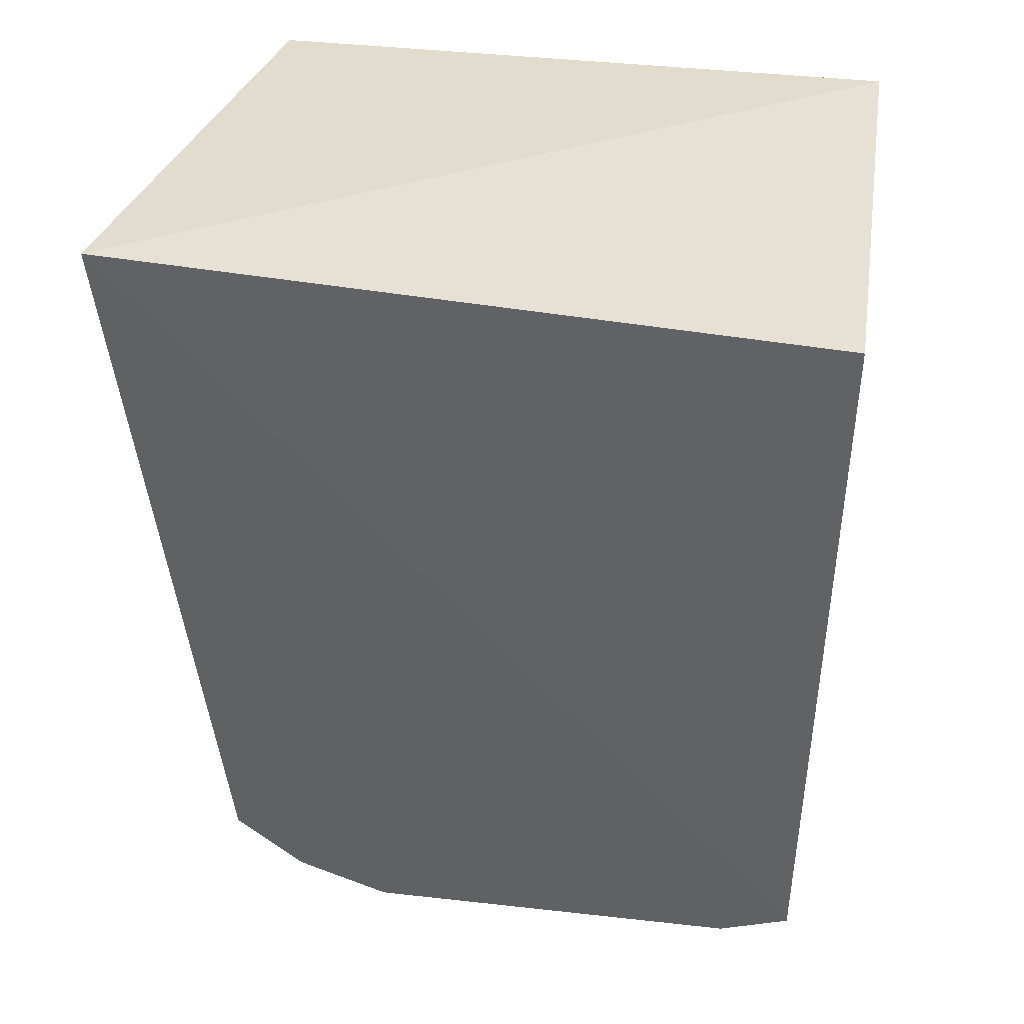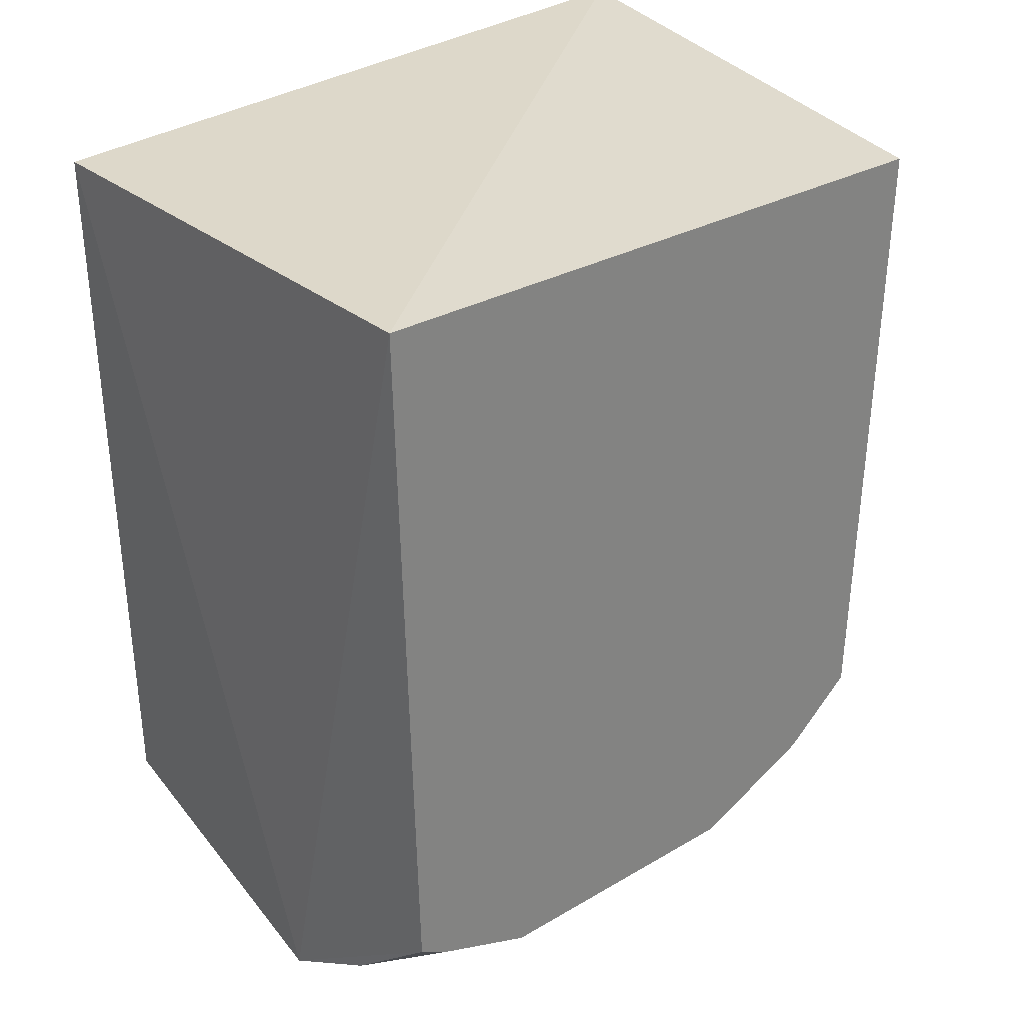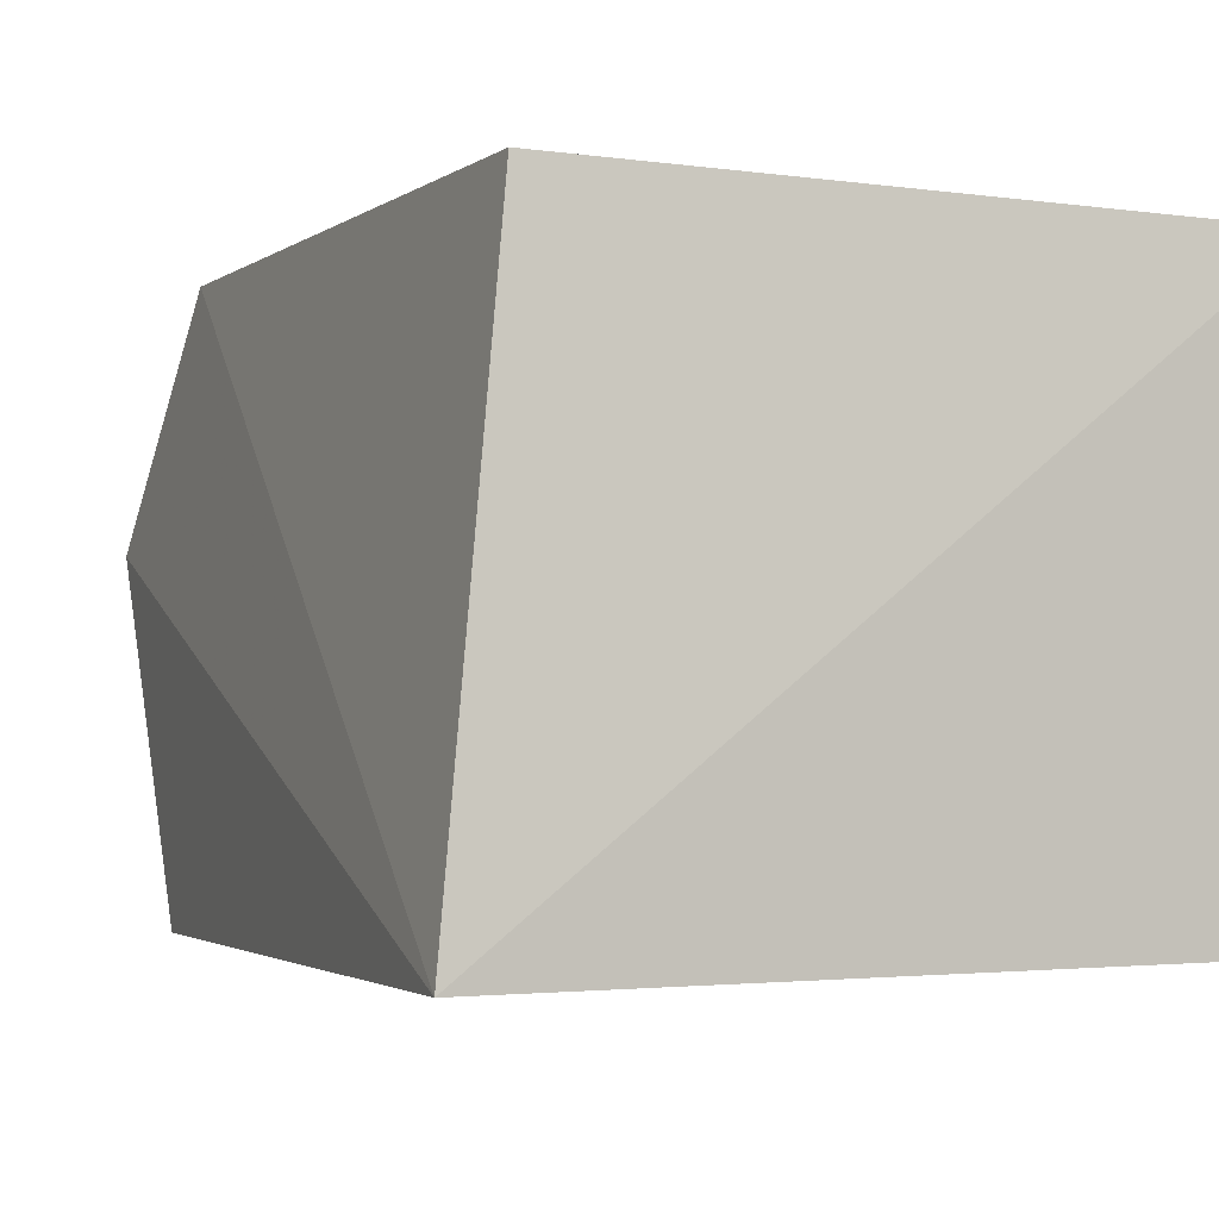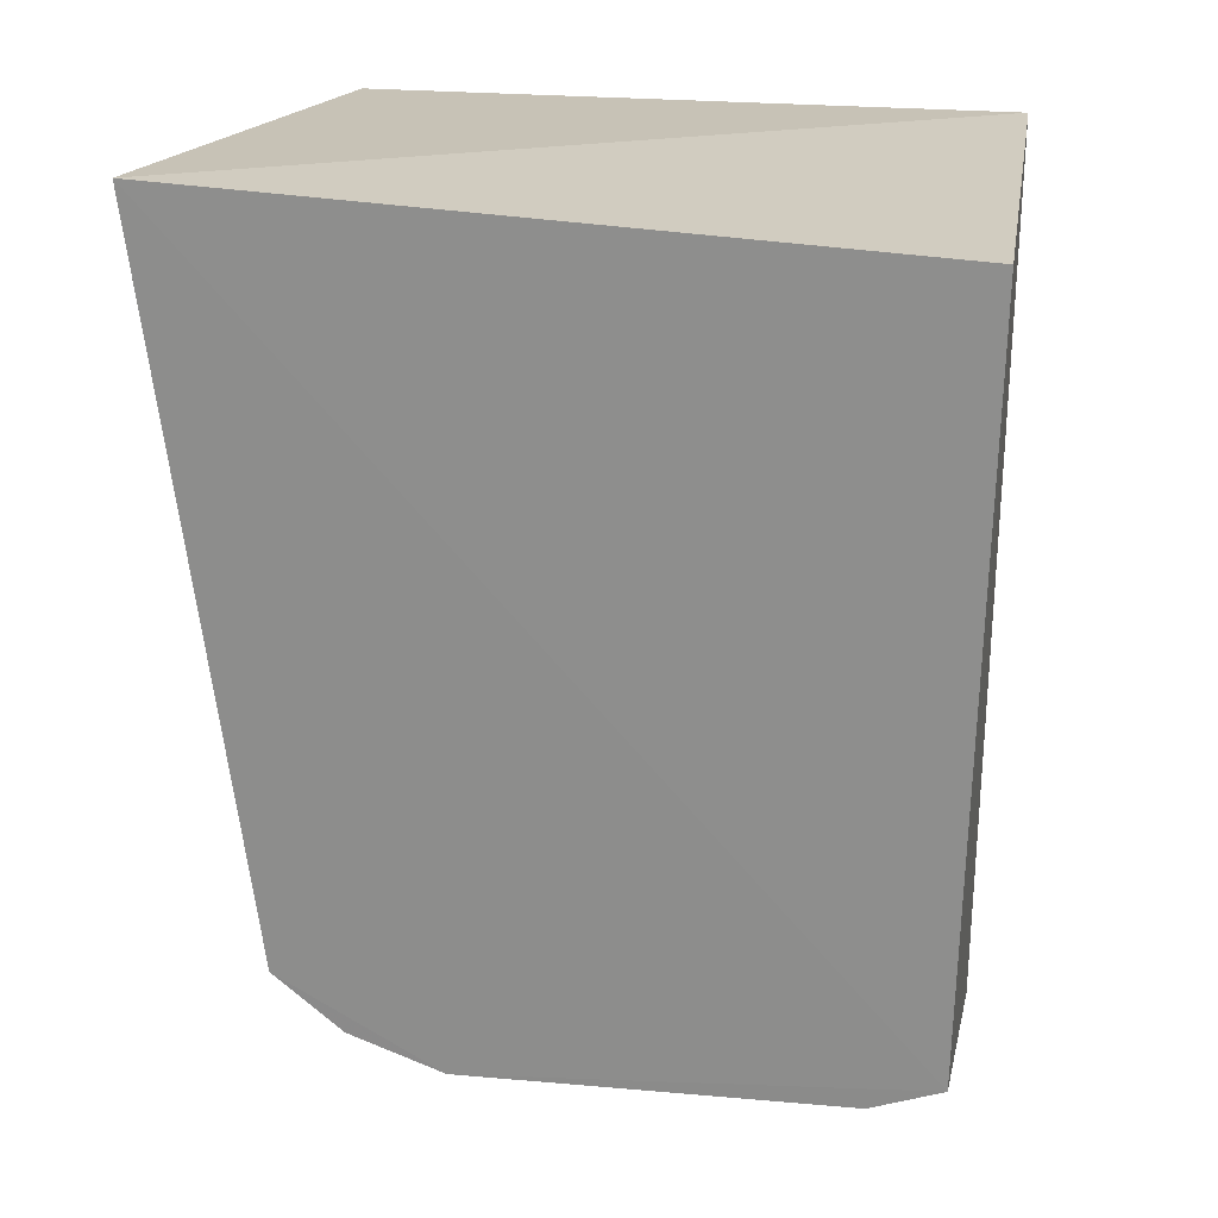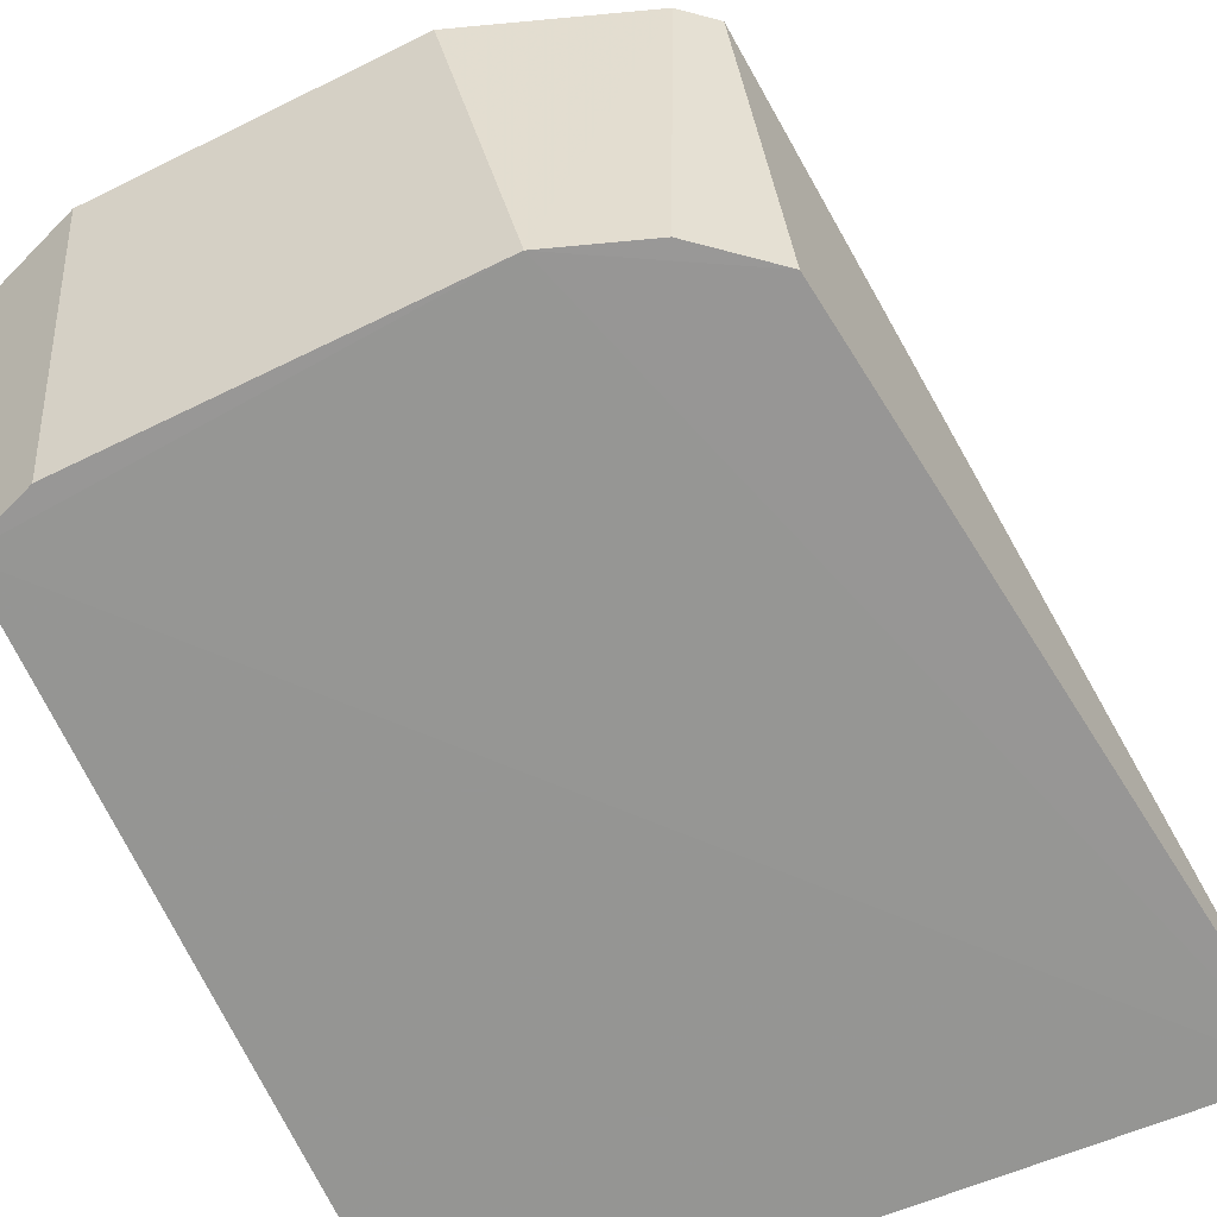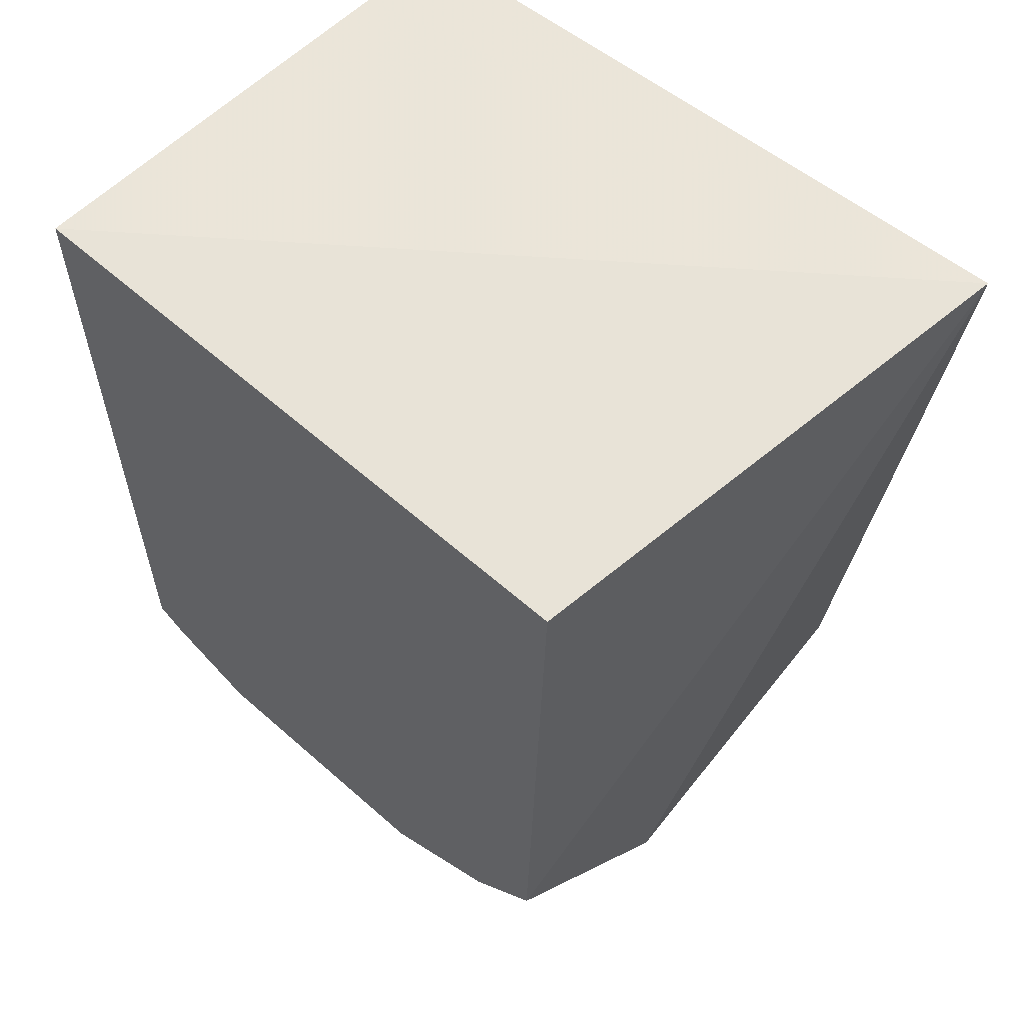
<metadata>
{"format":"obj","ext":"obj","renderer":"f3d","projection":"perspective","resolution":1024,"background":"white","views":[{"elev":38.0,"azim":-171.2,"up":"+Y"},{"elev":29.8,"azim":-39.8,"up":"+Y"},{"elev":-3.1,"azim":152.7,"up":"+Z"},{"elev":23.3,"azim":-170.5,"up":"+Y"},{"elev":-67.4,"azim":25.3,"up":"+Z"},{"elev":56.6,"azim":43.1,"up":"+Y"}]}
</metadata>
<code>
v 0.06661 -0.2732 0.4067
v 0.1532 -0.1859 0.266
v 0.1632 0.1204 0.4997
v -0.1247 0.1204 0.4997
v -0.1192 -0.2129 0.266
v 0.193 0.1376 0.2634
v -0.05838 -0.2124 0.4997
v 0.1544 -0.157 0.4997
v 0.08133 -0.2265 0.2661
v -0.1247 0.1204 0.2652
v -0.1227 -0.2528 0.4067
v 0.1556 -0.2343 0.4067
v 0.06558 -0.2097 0.4997
v -0.08757 -0.2245 0.2662
v -0.07279 -0.2709 0.4067
v -0.1169 -0.1885 0.4997
v 0.1229 -0.2114 0.2662
v -0.05786 -0.2564 0.4384
v 0.126 -0.2244 0.4527
v -0.1186 -0.2266 0.4538
v 0.1419 -0.2458 0.4067
v 0.06524 -0.2542 0.4373
v 0.1217 -0.1845 0.4997
v -0.1034 -0.196 0.4997
v -0.08725 -0.2387 0.4523
v 0.08093 -0.2406 0.4532
f 6 4 3
f 8 3 4
f 8 6 3
f 9 6 2
f 9 5 6
f 10 6 5
f 10 4 6
f 11 10 5
f 11 4 10
f 12 2 6
f 12 6 8
f 13 4 7
f 14 9 1
f 14 5 9
f 15 14 1
f 15 11 5
f 15 5 14
f 16 4 11
f 17 9 2
f 18 13 7
f 18 15 1
f 19 12 8
f 20 16 11
f 20 11 15
f 21 1 9
f 21 9 17
f 21 12 19
f 21 17 2
f 21 2 12
f 22 18 1
f 22 13 18
f 23 19 8
f 23 13 19
f 23 8 4
f 23 4 13
f 24 20 7
f 24 16 20
f 24 7 4
f 24 4 16
f 25 18 7
f 25 7 20
f 25 20 15
f 25 15 18
f 26 19 13
f 26 13 22
f 26 22 1
f 26 21 19
f 26 1 21

</code>
